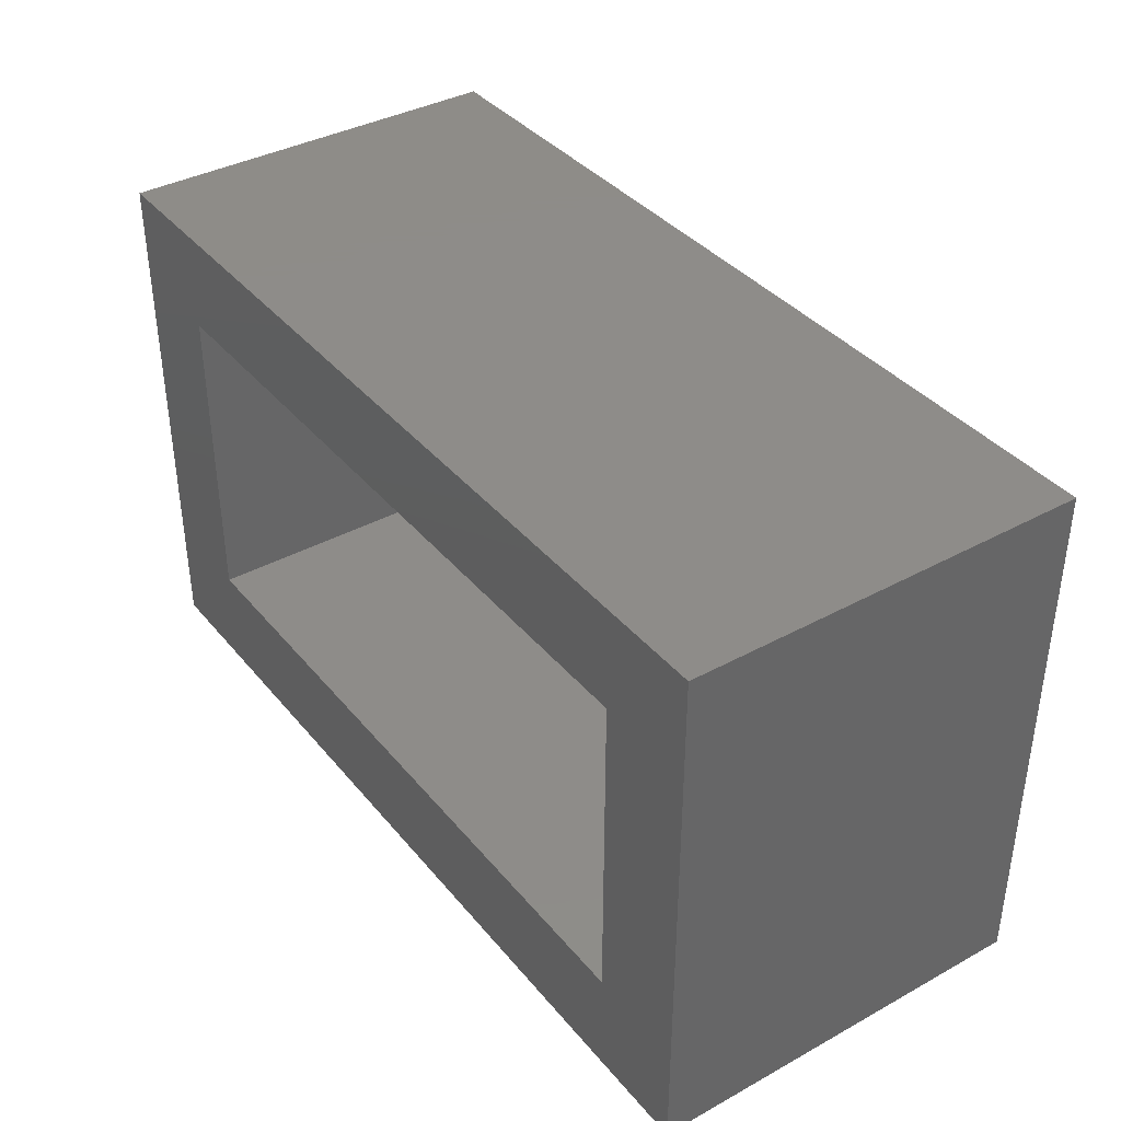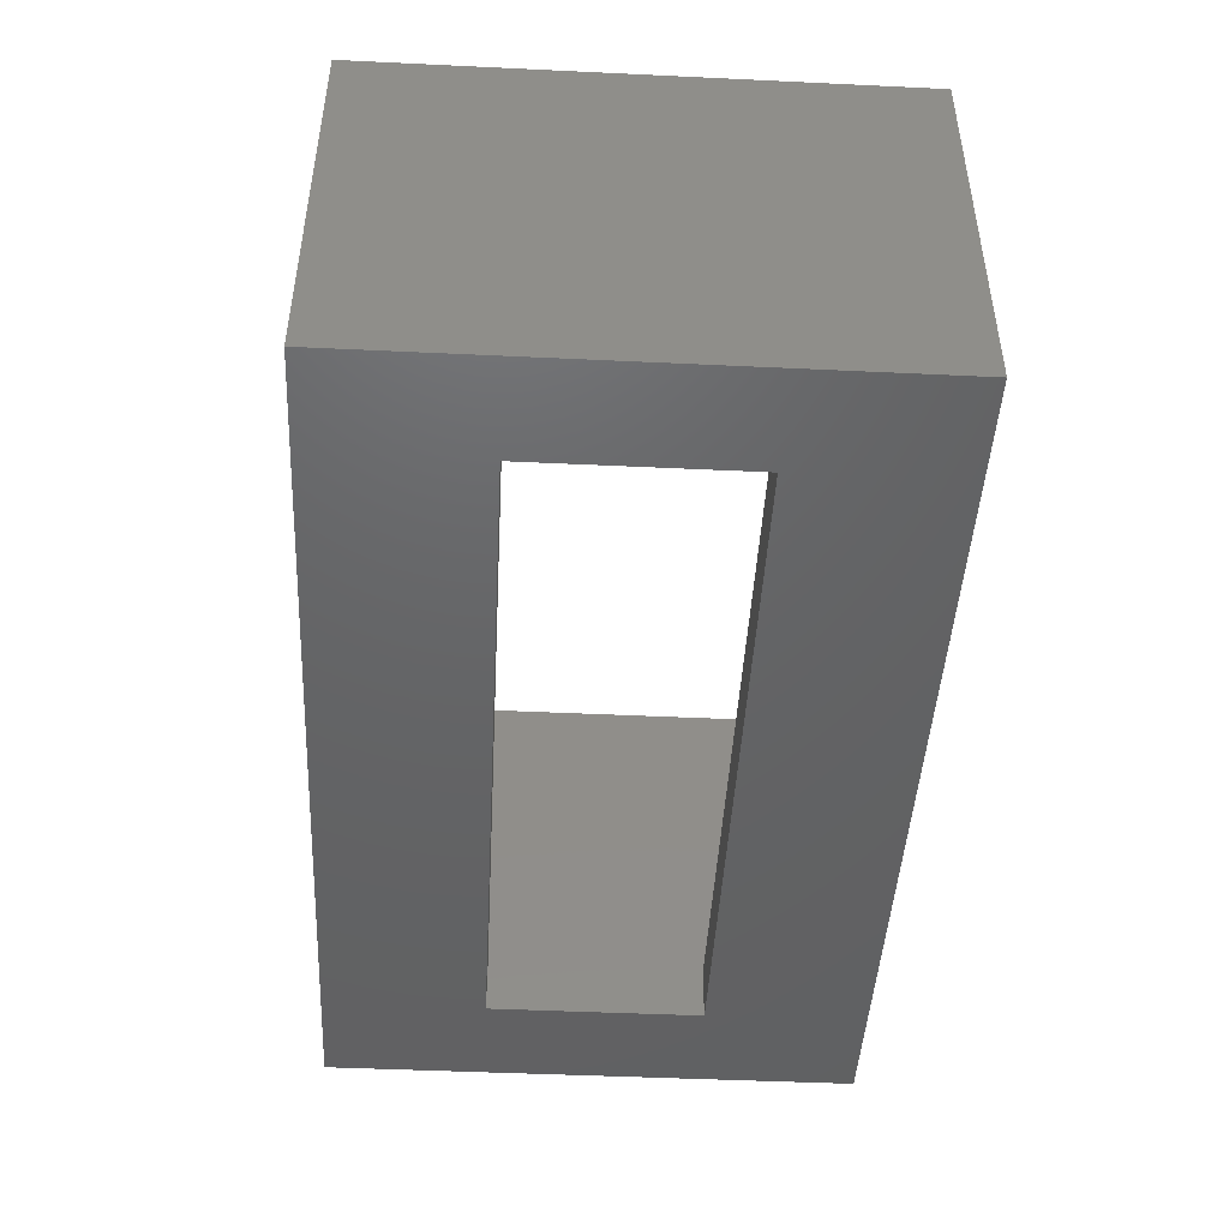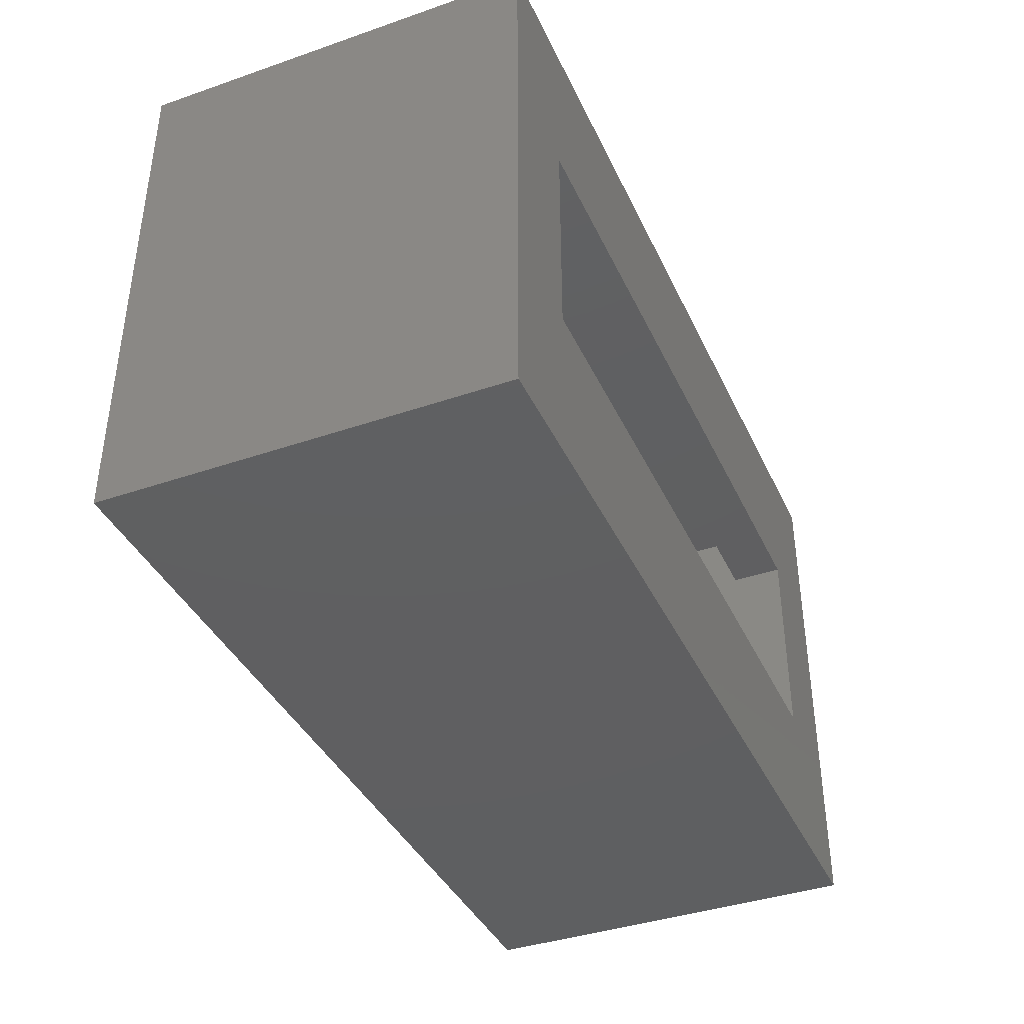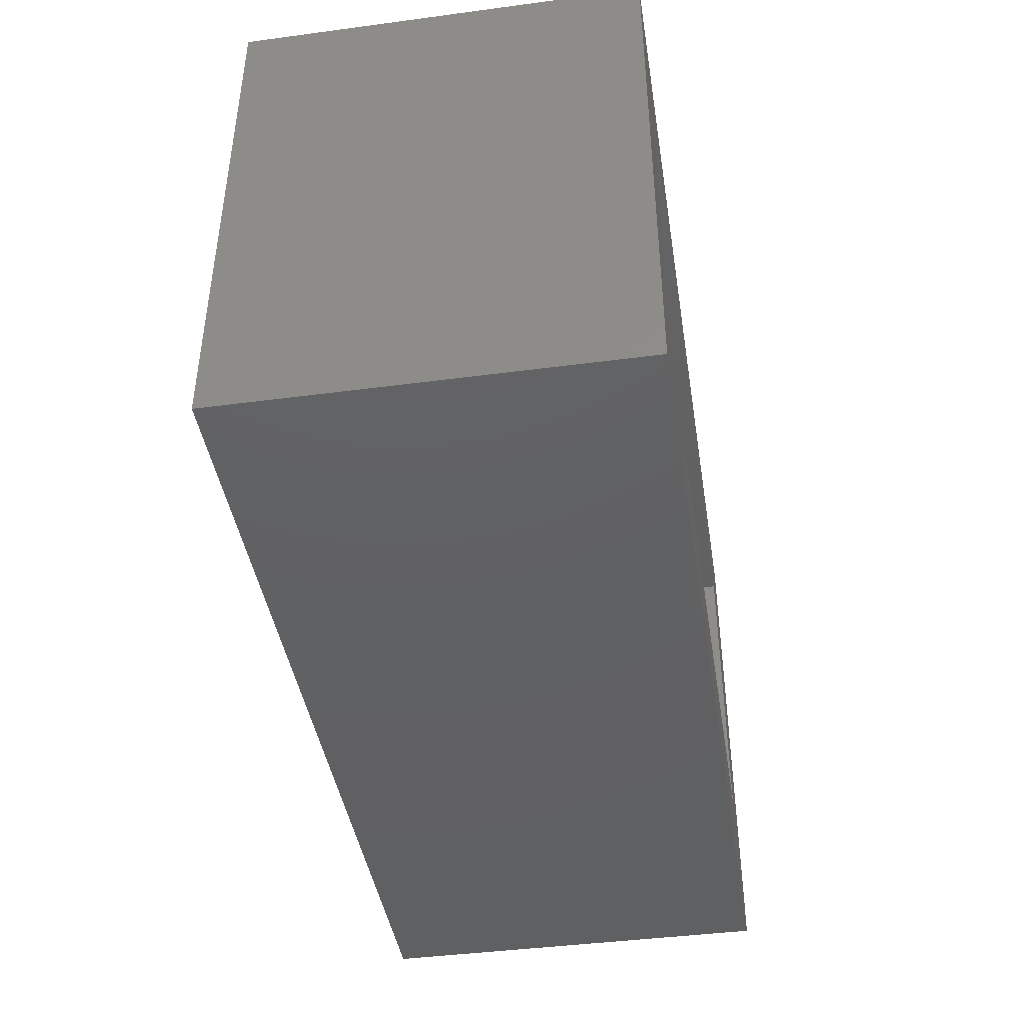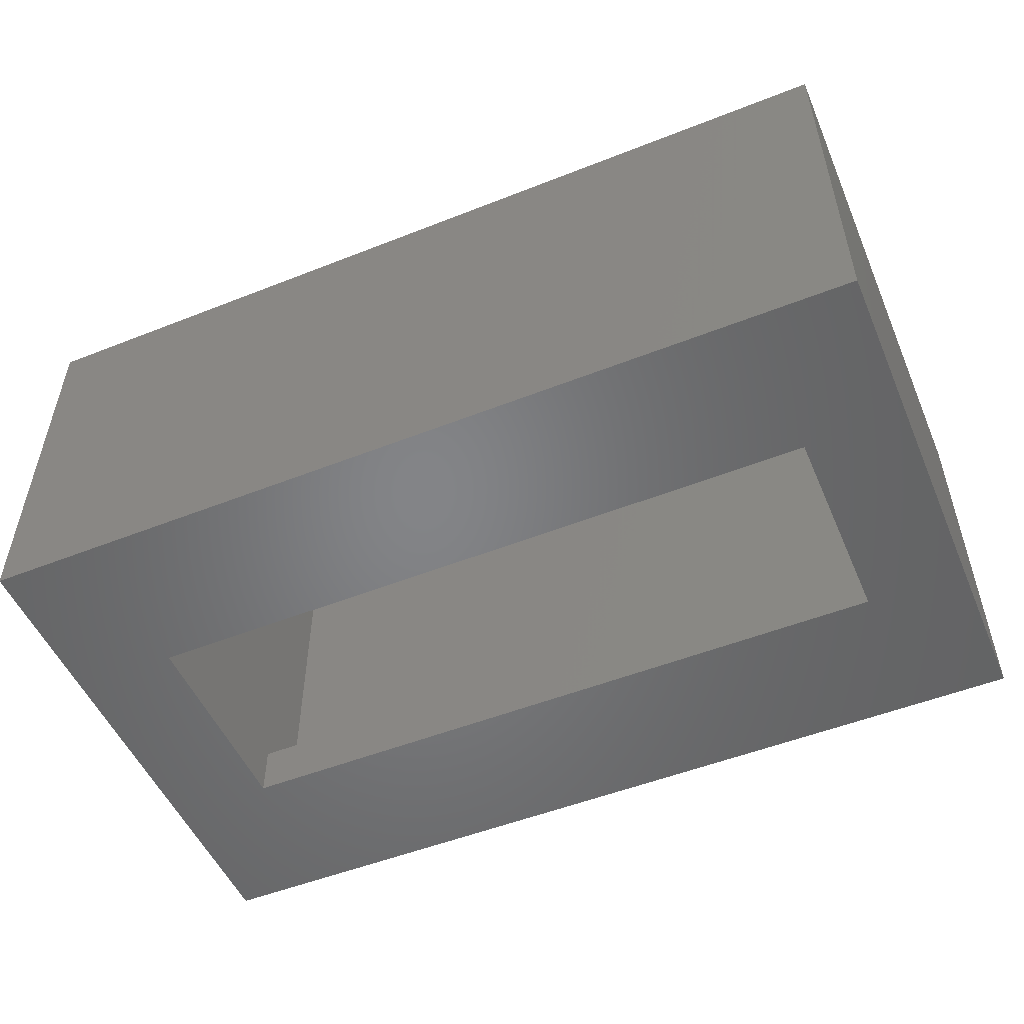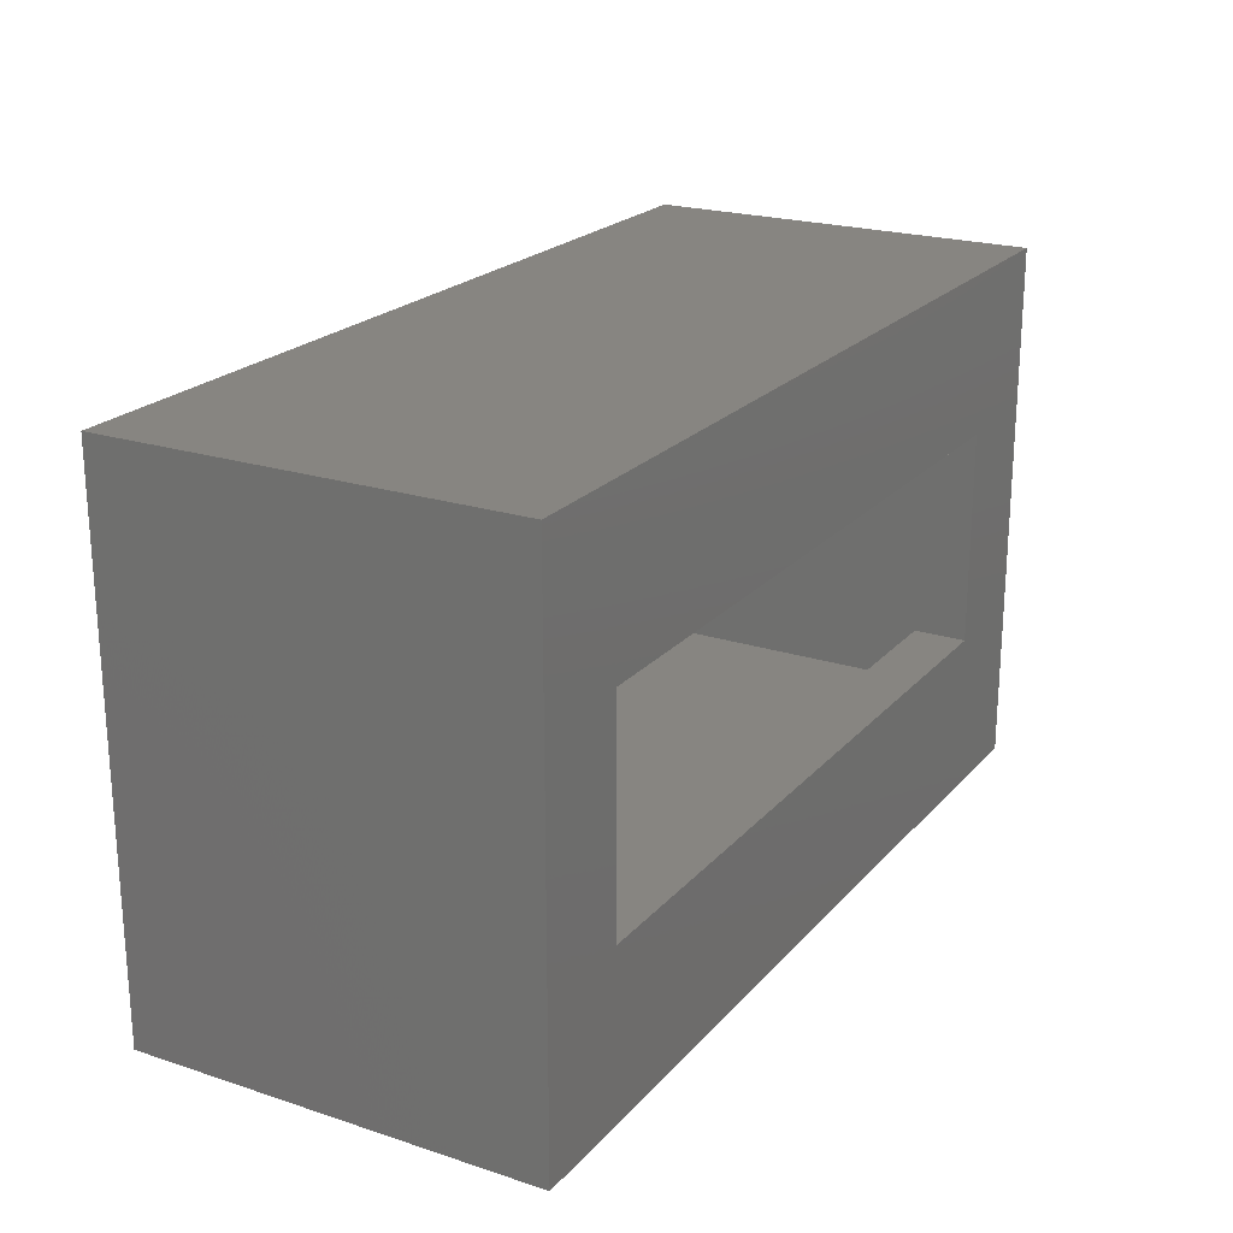
<metadata>
{"format":"stl","ext":"stl","renderer":"f3d","projection":"perspective","resolution":1024,"background":"white","views":[{"elev":38.0,"azim":55.2,"up":"+Y"},{"elev":-45.9,"azim":86.9,"up":"+Z"},{"elev":-39.3,"azim":113.2,"up":"+Y"},{"elev":-42.7,"azim":-81.0,"up":"+Y"},{"elev":-51.9,"azim":23.1,"up":"+Z"},{"elev":21.8,"azim":119.6,"up":"+Y"}]}
</metadata>
<code>
# stl→obj: 24 verts, 48 faces
v 0 10 7.5
v 2 8.1 7.5
v 0 0 7.5
v 17 10 7.5
v 15.1 8.1 7.5
v 15.1 2 7.5
v 2 2 7.5
v 17 0 7.5
v 17 0 0
v 0 0 0
v 0 10 0
v 17 10 0
v 2 2 1
v 15.1 2 1
v 15.1 7 1.762e-15
v 15.1 3 1
v 15.1 3 1.762e-15
v 15.1 7 1
v 15.1 8.1 1
v 2 3 1
v 2 3 1.762e-15
v 2 7 1
v 2 8.1 1
v 2 7 1.762e-15
f 1 2 3
f 2 1 4
f 2 4 5
f 5 4 6
f 3 7 8
f 7 3 2
f 8 7 6
f 8 6 4
f 3 9 10
f 9 3 8
f 11 3 10
f 3 11 1
f 4 11 12
f 11 4 1
f 4 9 8
f 9 4 12
f 6 13 14
f 13 6 7
f 15 16 17
f 16 6 14
f 6 16 5
f 5 16 18
f 18 16 15
f 5 18 19
f 2 13 7
f 13 2 20
f 20 2 21
f 21 2 22
f 22 2 23
f 24 21 22
f 23 18 22
f 18 23 19
f 16 13 20
f 13 16 14
f 16 21 17
f 21 16 20
f 22 15 24
f 15 22 18
f 10 21 11
f 21 10 9
f 21 9 17
f 17 9 15
f 11 24 12
f 24 11 21
f 12 24 15
f 12 15 9
f 2 19 23
f 19 2 5

</code>
